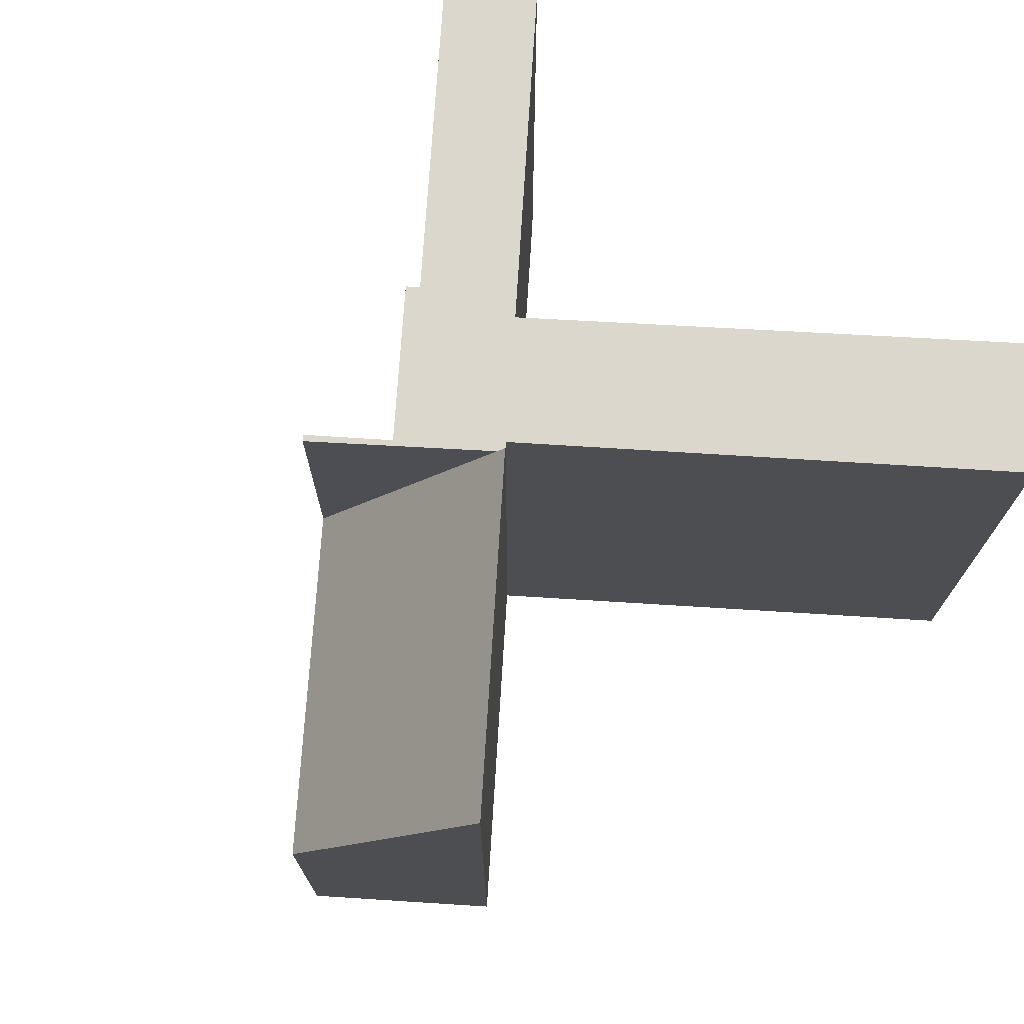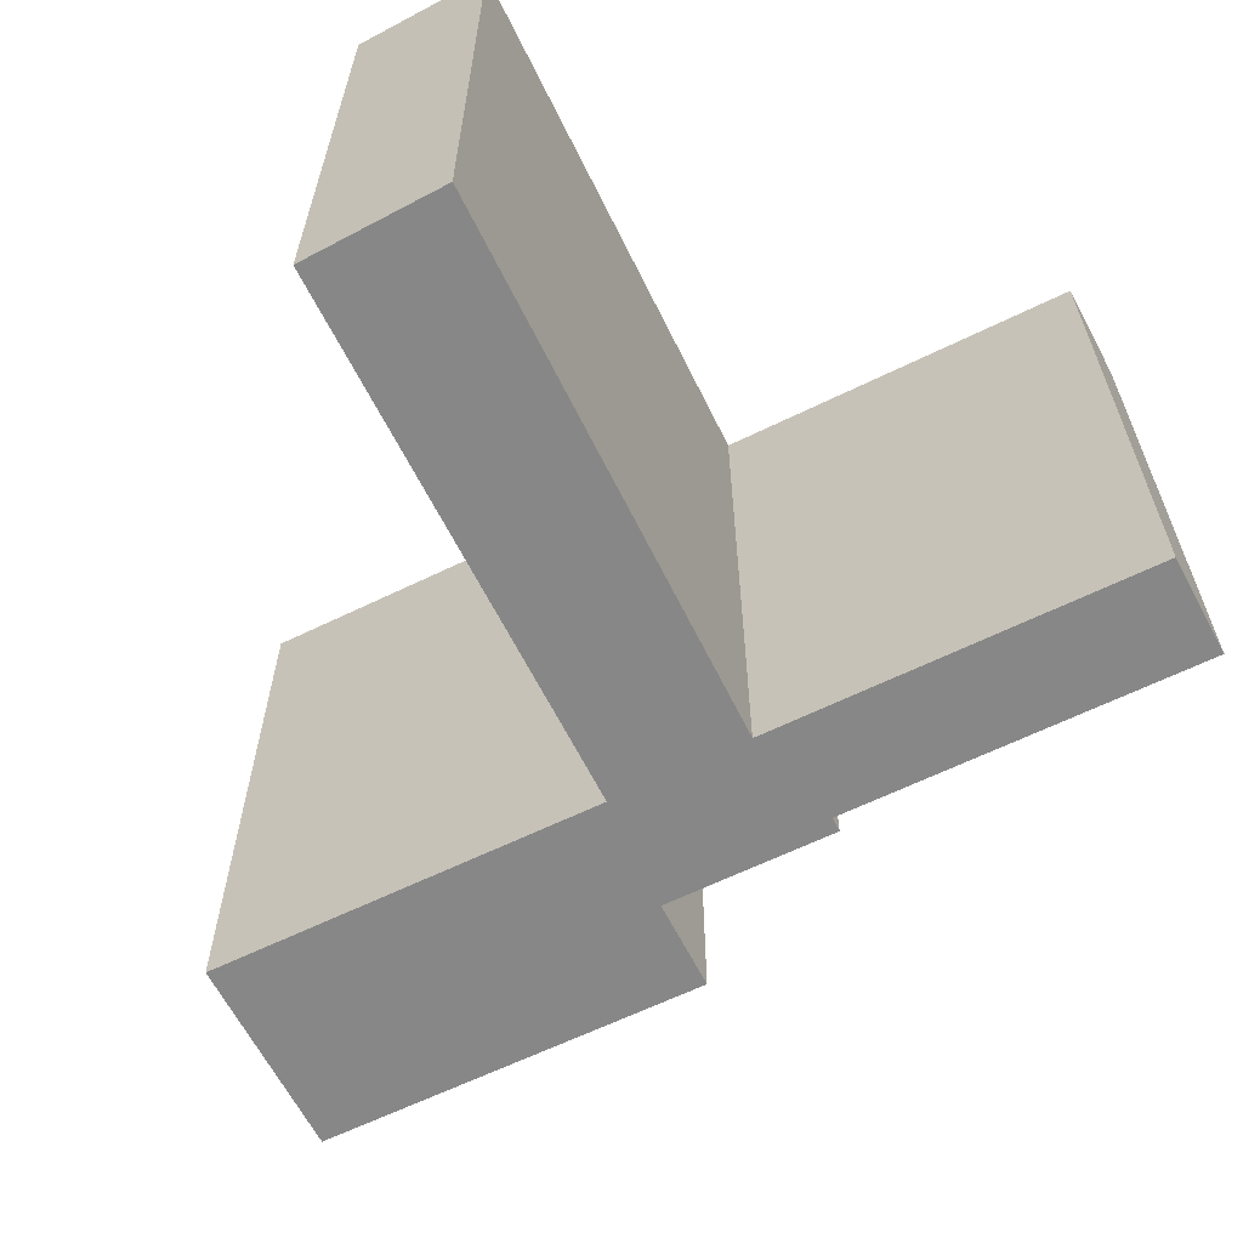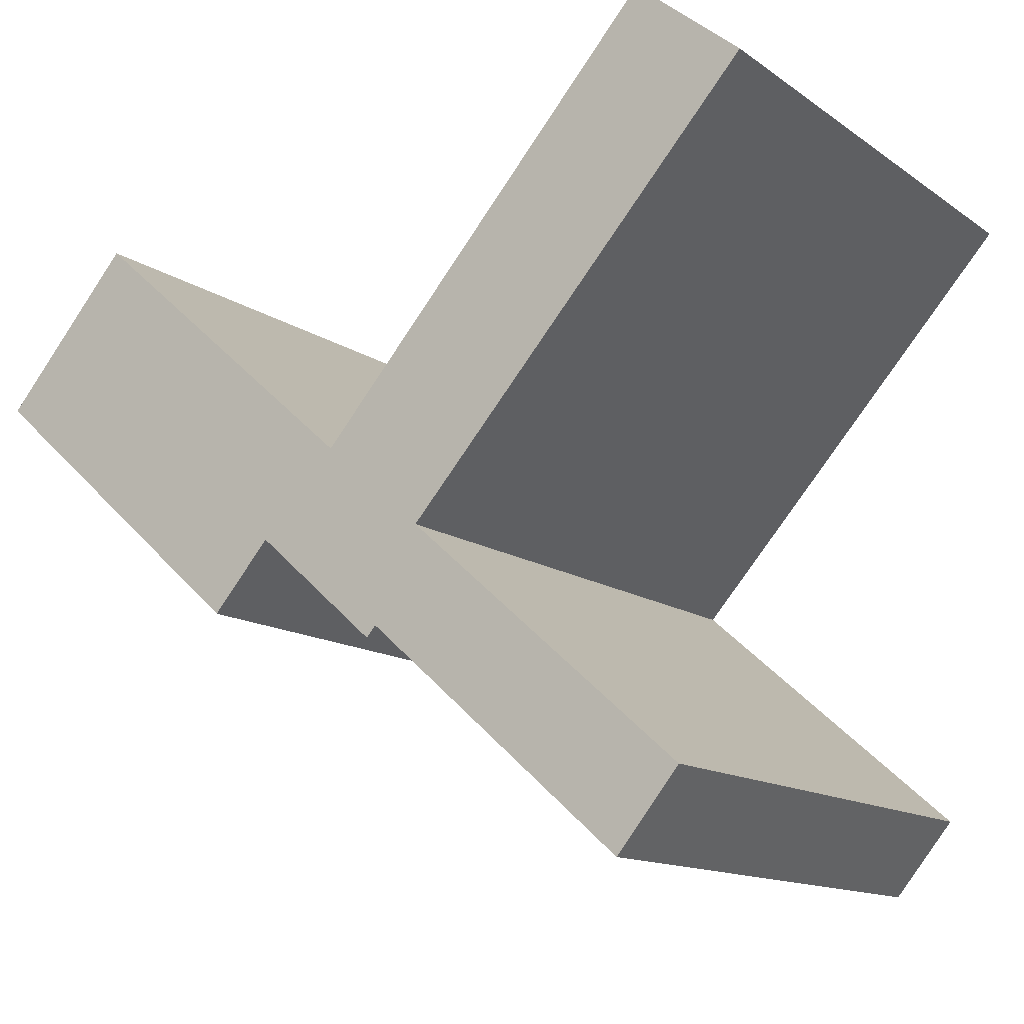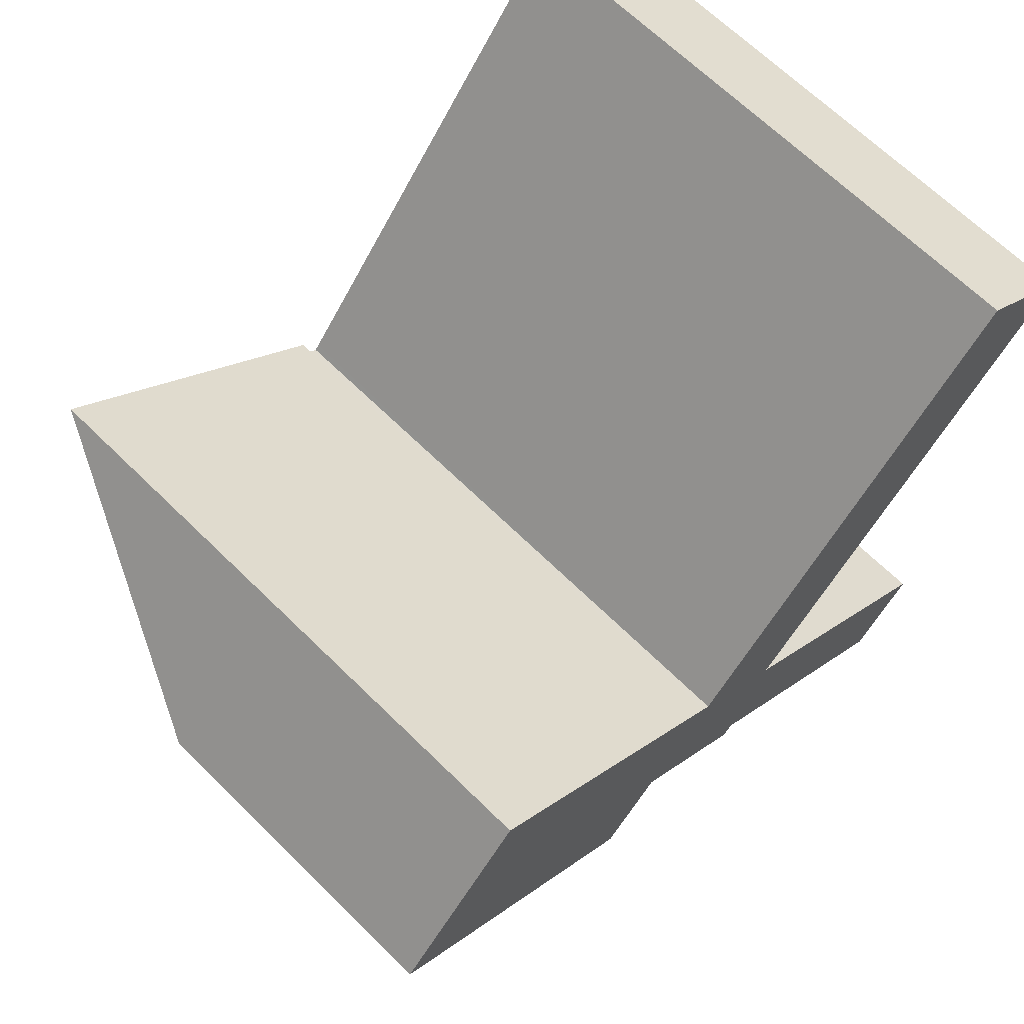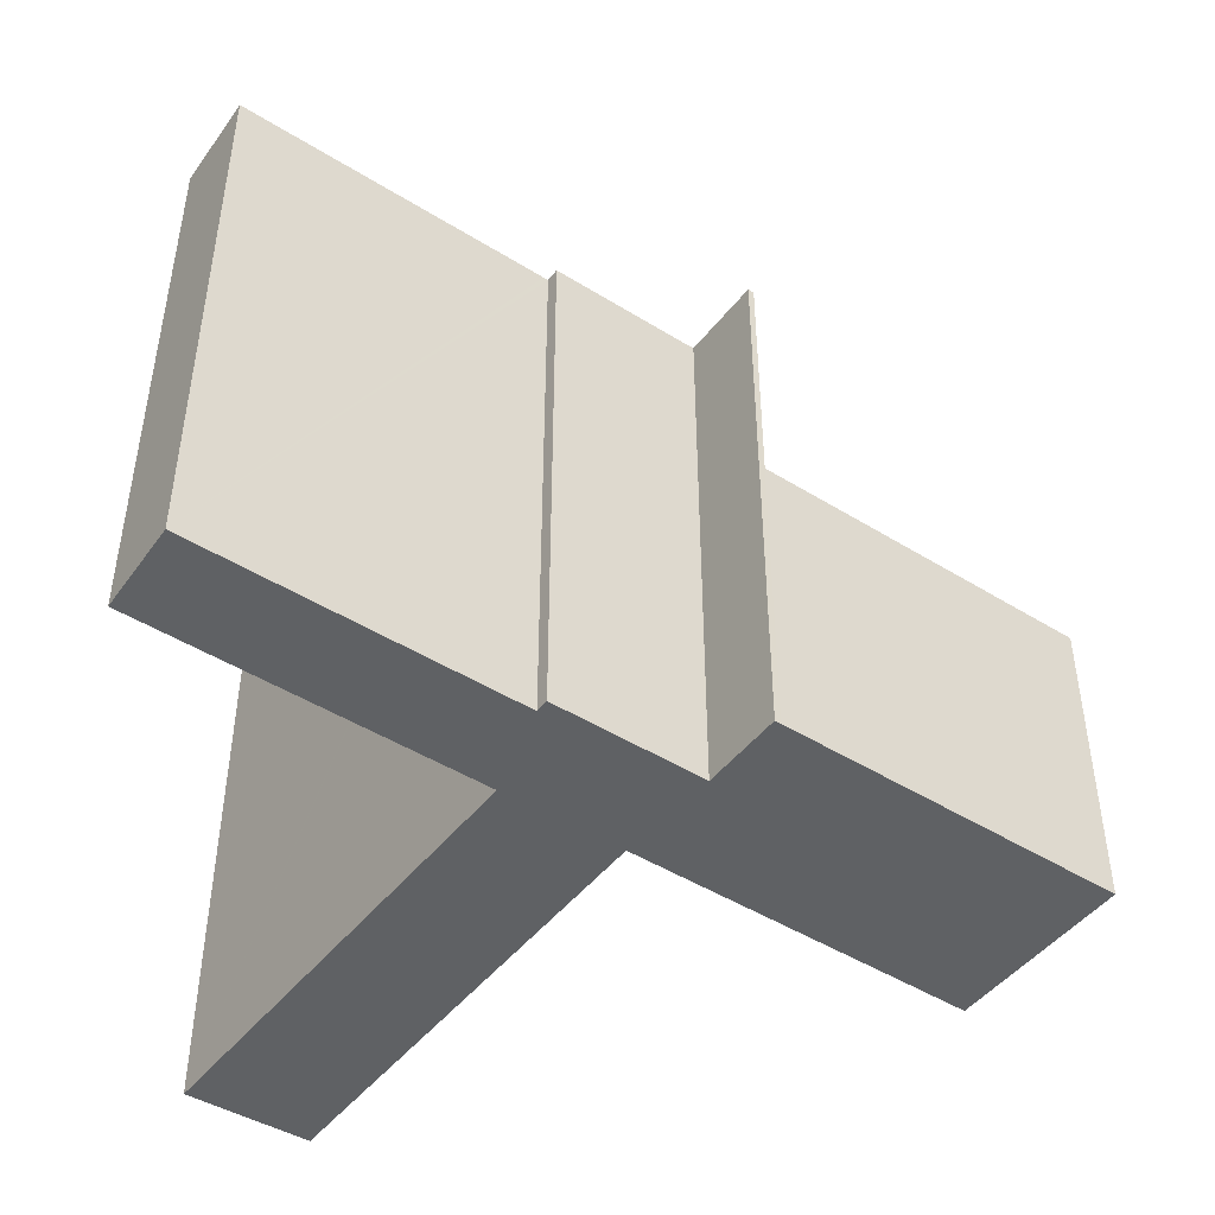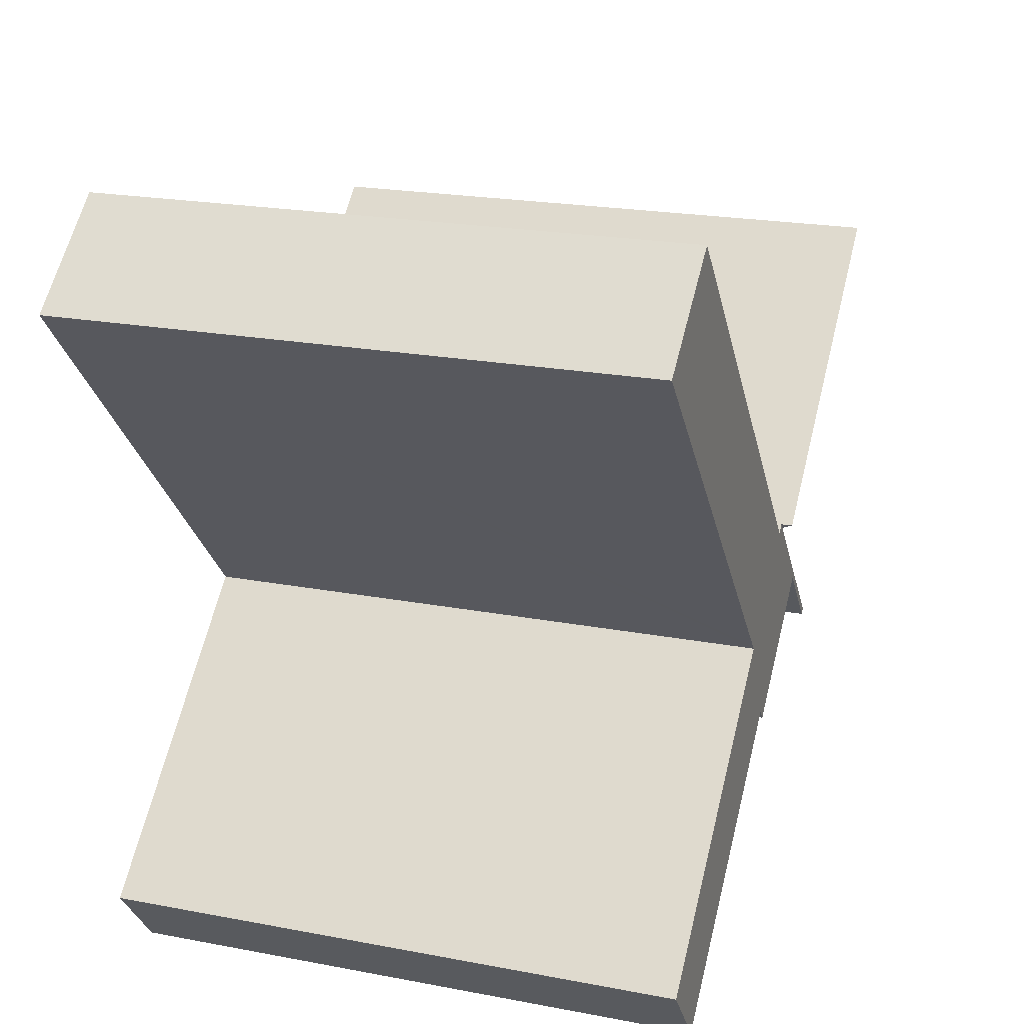
<metadata>
{"format":"obj","ext":"obj","renderer":"f3d","projection":"perspective","resolution":1024,"background":"white","views":[{"elev":72.8,"azim":-45.1,"up":"+Y"},{"elev":-62.3,"azim":67.8,"up":"+Y"},{"elev":-13.1,"azim":33.0,"up":"+Z"},{"elev":66.3,"azim":-45.3,"up":"+Z"},{"elev":-46.3,"azim":-174.2,"up":"+Y"},{"elev":21.3,"azim":108.7,"up":"+Z"}]}
</metadata>
<code>
v  0 6.084 3.725e-16
v  7.731 11.07 -1.905
v  5.29 6.093 -4.64
v  7.835 11.28 -1.788
v  2.528 11.28 2.882
v  2.528 -1.765e-16 2.882
v  0 0 0
v  7.835 1.095e-16 -1.788
v  5.29 2.841e-16 -4.64
v  7.731 1.166e-16 -1.905
v  16.55 11.07 3.879
v  8.063 11.07 -1.823
v  14.54 11.07 5.537
v  9.964 11.07 -3.495
v  7.981 11.07 -1.916
v  7.835 11.07 -1.788
v  5.29 11.07 -4.64
v  6.505 11.07 -3.447
v  9.895 11.07 -3.572
v  5.385 11.07 -4.724
v  10.36 11.07 -3.983
v  8.471 11.07 -5.172
v  9.043 11.07 -5.309
v  15.15 11.07 -8.185
v  9.12 11.07 -5.376
v  13.96 11.07 -9.628
v  8.862 11.07 -5.515
v  15.15 5.012e-16 -8.185
v  10.36 2.439e-16 -3.983
v  9.895 2.187e-16 -3.572
v  7.981 1.173e-16 -1.916
v  14.54 -3.39e-16 5.537
v  16.55 -2.375e-16 3.879
v  13.96 5.895e-16 -9.628
v  9.043 3.251e-16 -5.309
v  8.862 3.377e-16 -5.515
v  6.505 2.111e-16 -3.447
v  5.385 2.893e-16 -4.724
v  9.964 2.14e-16 -3.495
v  9.12 3.292e-16 -5.376
v  8.471 3.167e-16 -5.172
v  8.063 1.116e-16 -1.823
g defaultobject
f 1 2 3
f 2 1 4
f 4 1 5
f 1 6 5
f 6 1 7
f 6 4 5
f 4 6 8
f 8 2 4
f 2 8 3
f 3 8 9
f 9 8 10
f 9 1 3
f 1 9 7
f 9 6 7
f 6 9 8
f 8 9 10
f 11 12 13
f 12 11 14
f 12 14 15
f 15 2 16
f 2 15 17
f 17 15 18
f 18 15 14
f 18 14 19
f 17 18 20
f 21 18 19
f 18 21 22
f 22 21 23
f 23 21 24
f 23 24 25
f 25 24 26
f 27 22 23
f 21 28 24
f 28 21 19
f 28 19 29
f 29 19 30
f 8 15 16
f 15 8 31
f 32 11 13
f 11 32 33
f 28 26 24
f 26 28 34
f 35 27 23
f 27 35 36
f 37 20 18
f 20 37 38
f 33 14 11
f 14 33 19
f 19 33 30
f 30 33 39
f 34 25 26
f 25 34 23
f 23 34 35
f 35 34 40
f 36 22 27
f 22 36 18
f 18 36 37
f 37 36 41
f 38 17 20
f 17 38 9
f 9 2 17
f 2 9 16
f 16 9 8
f 8 9 10
f 31 12 15
f 12 31 13
f 13 31 32
f 32 31 42
f 32 39 33
f 39 32 42
f 39 42 30
f 29 34 28
f 34 29 30
f 34 30 42
f 34 42 31
f 34 31 8
f 34 8 10
f 34 10 40
f 40 10 35
f 35 10 37
f 37 10 9
f 35 37 36
f 36 37 41
f 37 9 38

</code>
